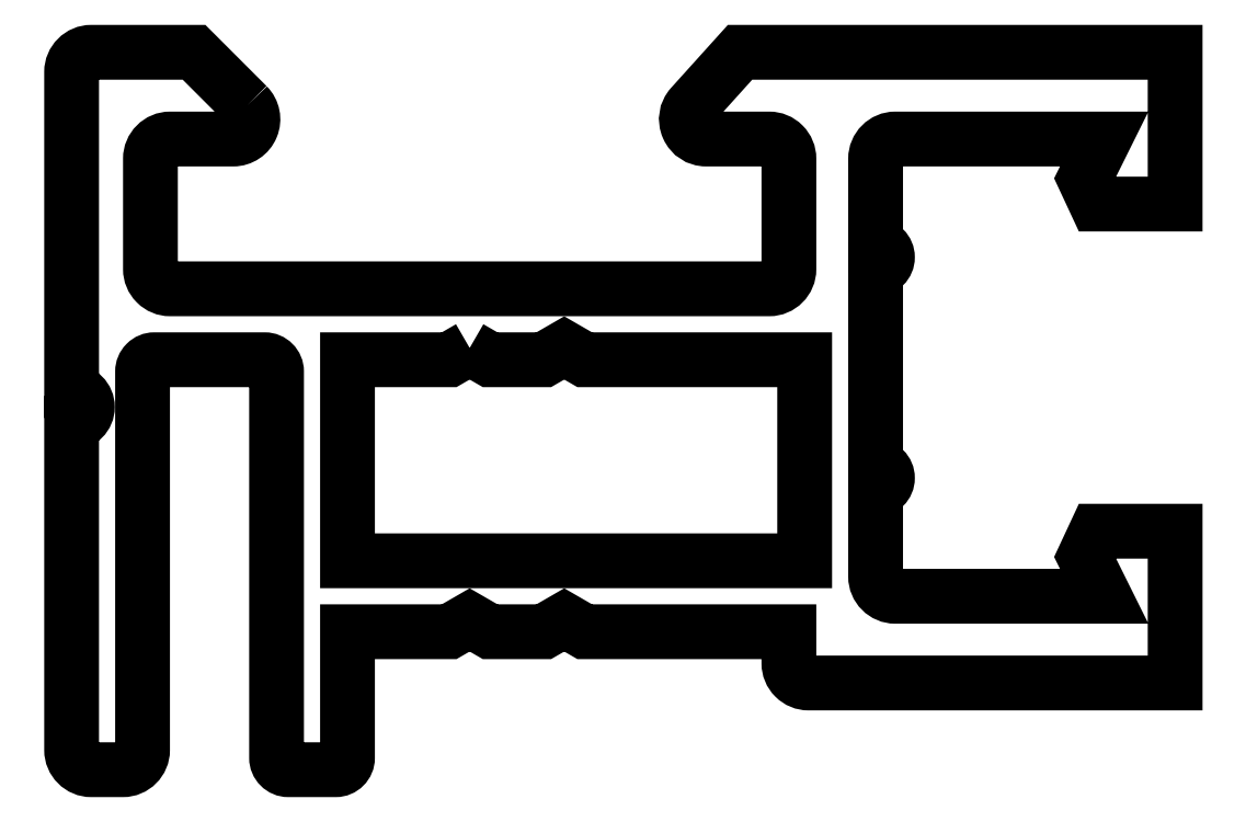
<metadata>
{"format":"dxf","ext":"dxf","renderer":"ezdxf+matplotlib","layout":"modelspace","background":"white","min_lineweight":24,"dpi":150}
</metadata>
<code>
0
SECTION
2
ENTITIES
0
POLYLINE
8
0
66
     1
10
0
20
0
30
0
70
   129
0
VERTEX
8
0
10
423.2
20
668.5
30
0
0
VERTEX
8
0
10
423.7
20
668.2
30
0
0
VERTEX
8
0
10
425.1
20
668.2
30
0
0
VERTEX
8
0
10
425.6
20
668.5
30
0
0
VERTEX
8
0
10
426.1
20
668.2
30
0
0
VERTEX
8
0
10
431.7
20
668.2
30
0
0
VERTEX
8
0
10
431.7
20
663.1
30
0
0
VERTEX
8
0
10
420.1
20
663.1
30
0
0
VERTEX
8
0
10
420.1
20
668.2
30
0
0
VERTEX
8
0
10
422.7
20
668.2
30
0
0
SEQEND
8
0
0
POLYLINE
8
0
66
     1
10
0
20
0
30
0
70
   128
0
VERTEX
8
0
10
417.6
20
674.6
30
0
0
VERTEX
8
0
10
416.2
20
676
30
0
0
VERTEX
8
0
10
413.6
20
676
30
0
42
0.4142
0
VERTEX
8
0
10
413.1
20
675.5
30
0
0
VERTEX
8
0
10
413.1
20
667.4
30
0
42
-1
0
VERTEX
8
0
10
413.1
20
666.6
30
0
0
VERTEX
8
0
10
413.1
20
658.3
30
0
42
0.4142
0
VERTEX
8
0
10
413.6
20
657.8
30
0
0
VERTEX
8
0
10
414.4
20
657.8
30
0
42
0.4142
0
VERTEX
8
0
10
414.9
20
658.3
30
0
0
VERTEX
8
0
10
414.9
20
667.9
30
0
42
-0.4142
0
VERTEX
8
0
10
415.2
20
668.2
30
0
0
VERTEX
8
0
10
418
20
668.2
30
0
42
-0.4142
0
VERTEX
8
0
10
418.3
20
667.9
30
0
0
VERTEX
8
0
10
418.3
20
658.1
30
0
42
0.4142
0
VERTEX
8
0
10
418.6
20
657.8
30
0
0
VERTEX
8
0
10
419.8
20
657.8
30
0
42
0.4142
0
VERTEX
8
0
10
420.1
20
658.1
30
0
0
VERTEX
8
0
10
420.1
20
661.3
30
0
0
VERTEX
8
0
10
422.7
20
661.3
30
0
0
VERTEX
8
0
10
423.2
20
661.6
30
0
0
VERTEX
8
0
10
423.7
20
661.3
30
0
0
VERTEX
8
0
10
425.1
20
661.3
30
0
0
VERTEX
8
0
10
425.6
20
661.6
30
0
0
VERTEX
8
0
10
426.1
20
661.3
30
0
0
VERTEX
8
0
10
431.3
20
661.3
30
0
0
VERTEX
8
0
10
431.3
20
660.5
30
0
42
0.4142
0
VERTEX
8
0
10
431.8
20
660
30
0
0
VERTEX
8
0
10
441.1
20
660
30
0
0
VERTEX
8
0
10
441.1
20
663.8
30
0
0
VERTEX
8
0
10
439.1
20
663.8
30
0
0
VERTEX
8
0
10
438.8
20
663.2
30
0
0
VERTEX
8
0
10
439.3
20
662.2
30
0
0
VERTEX
8
0
10
434
20
662.2
30
0
42
-0.4142
0
VERTEX
8
0
10
433.5
20
662.7
30
0
0
VERTEX
8
0
10
433.5
20
664.9
30
0
42
1
0
VERTEX
8
0
10
433.5
20
665.5
30
0
0
VERTEX
8
0
10
433.5
20
670.5
30
0
42
1
0
VERTEX
8
0
10
433.5
20
671.1
30
0
0
VERTEX
8
0
10
433.5
20
673.3
30
0
42
-0.4142
0
VERTEX
8
0
10
434
20
673.8
30
0
0
VERTEX
8
0
10
439.3
20
673.8
30
0
0
VERTEX
8
0
10
438.8
20
672.8
30
0
0
VERTEX
8
0
10
439.1
20
672.1
30
0
0
VERTEX
8
0
10
441.1
20
672.1
30
0
0
VERTEX
8
0
10
441.1
20
676
30
0
0
VERTEX
8
0
10
430.1
20
676
30
0
0
VERTEX
8
0
10
428.8
20
674.6
30
0
42
0.6497
0
VERTEX
8
0
10
429.2
20
673.8
30
0
0
VERTEX
8
0
10
430.8
20
673.8
30
0
42
-0.4142
0
VERTEX
8
0
10
431.3
20
673.3
30
0
0
VERTEX
8
0
10
431.3
20
670.5
30
0
42
-0.4142
0
VERTEX
8
0
10
430.8
20
670
30
0
0
VERTEX
8
0
10
415.6
20
670
30
0
42
-0.4142
0
VERTEX
8
0
10
415.1
20
670.5
30
0
0
VERTEX
8
0
10
415.1
20
673.3
30
0
42
-0.4142
0
VERTEX
8
0
10
415.6
20
673.8
30
0
0
VERTEX
8
0
10
417.2
20
673.8
30
0
42
0.6682
0
VERTEX
8
0
10
417.6
20
674.6
30
0
0
SEQEND
8
0
0
ENDSEC
0
EOF

</code>
